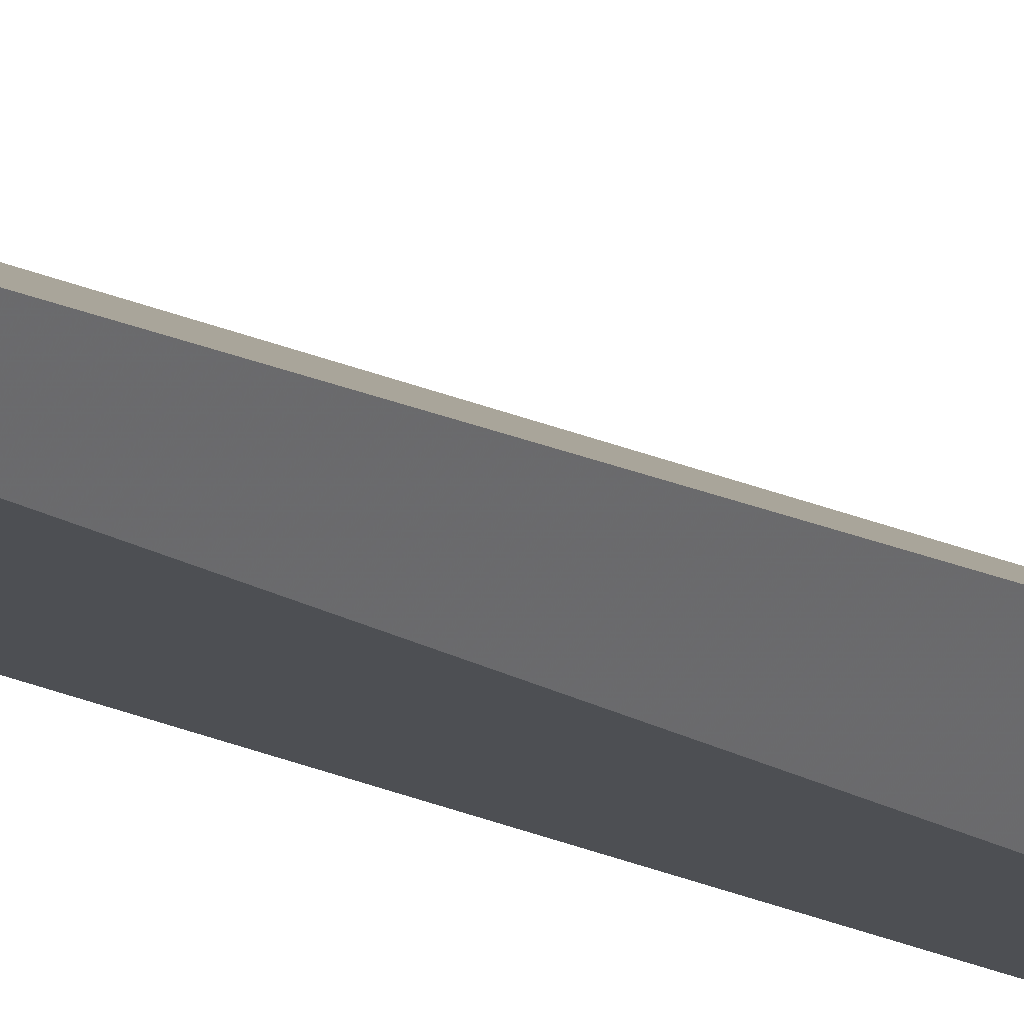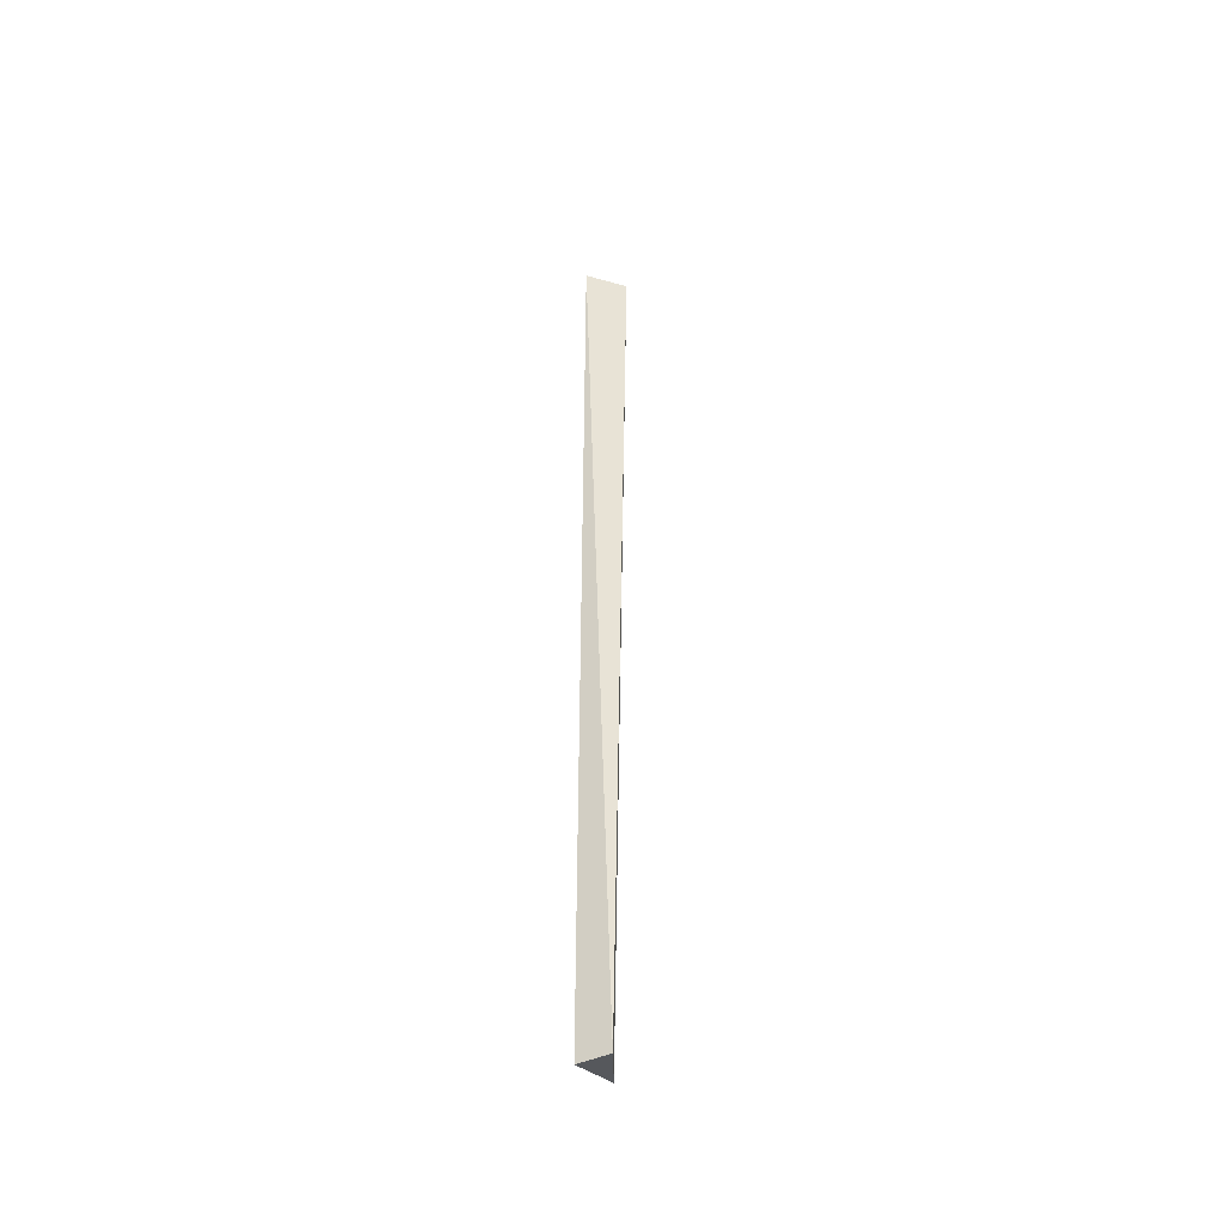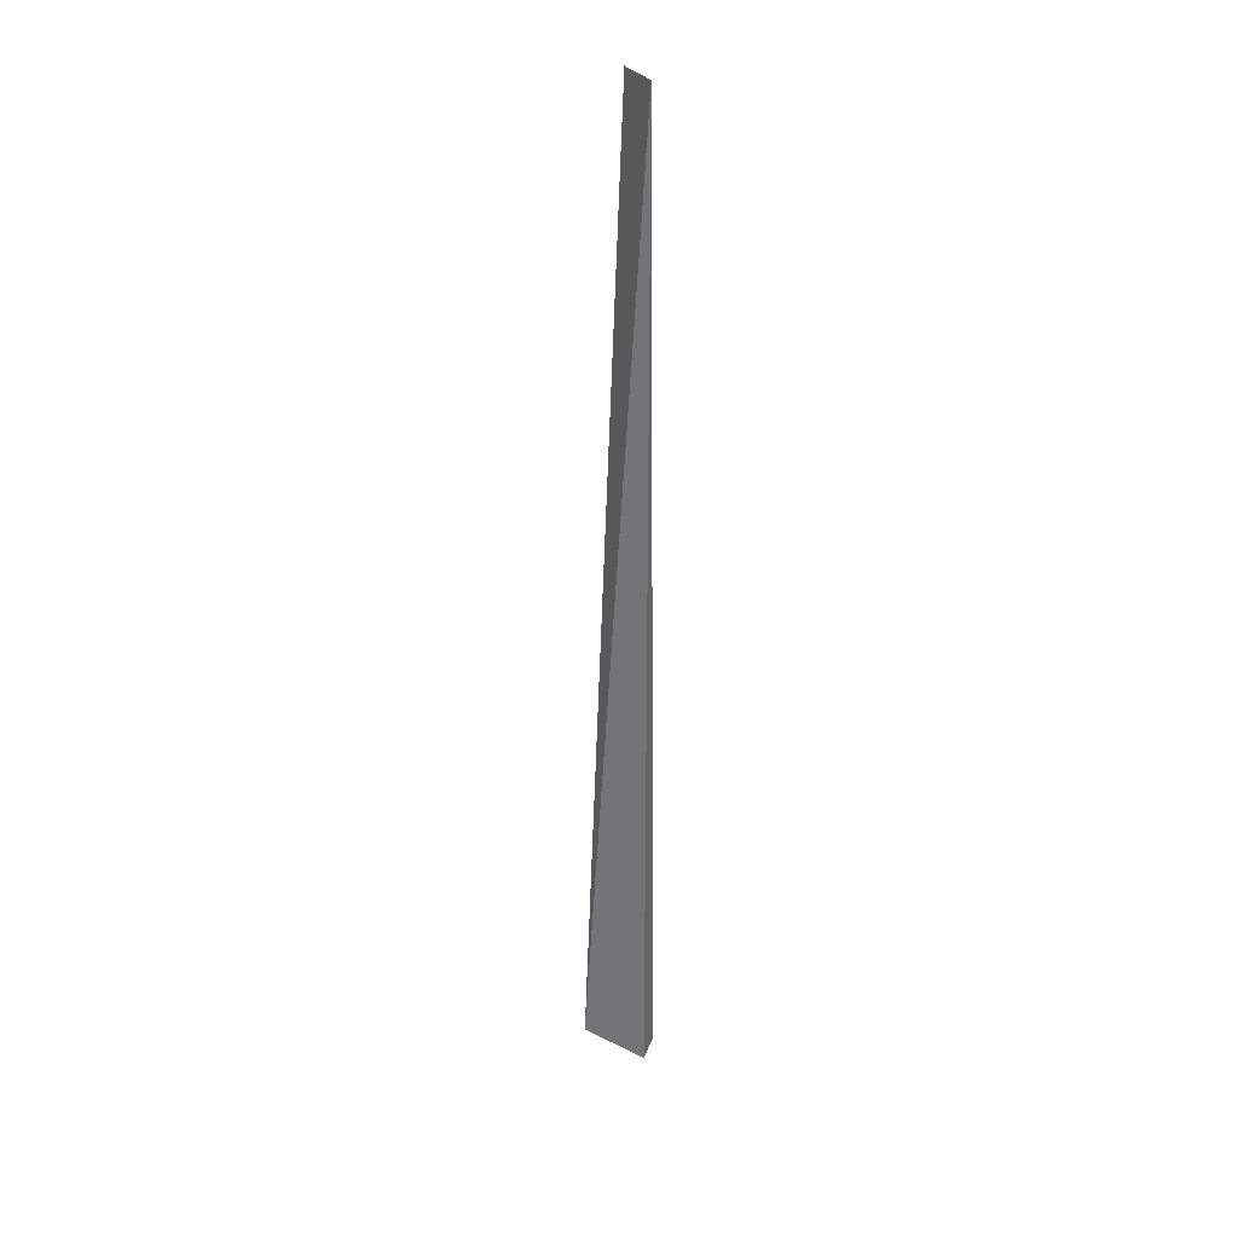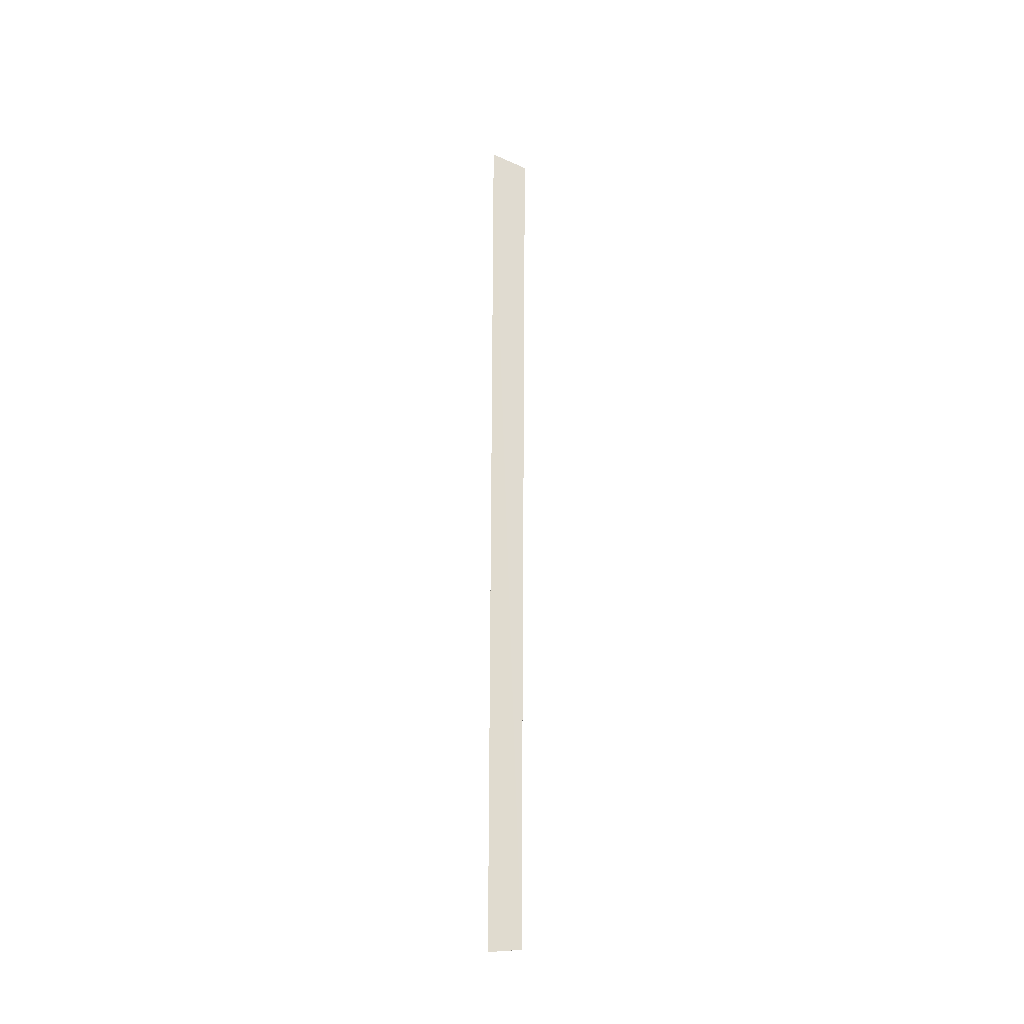
<metadata>
{"format":"obj","ext":"obj","renderer":"f3d","projection":"perspective","resolution":1024,"background":"white","views":[{"elev":-17.3,"azim":43.6,"up":"+Z"},{"elev":-45.7,"azim":-62.8,"up":"+Y"},{"elev":30.0,"azim":-162.4,"up":"+Y"},{"elev":-31.5,"azim":-77.5,"up":"+Y"}]}
</metadata>
<code>
v -271.4 153.8 127.2
v -277.2 -28.6 127.2
v -277.2 -28.6 121.3
v -277.2 153.8 121.3
v -265.7 -24.85 121.4
f 4 3 2
f 5 3 4
f 1 5 4
f 1 4 2
f 5 1 2
f 3 5 2

</code>
